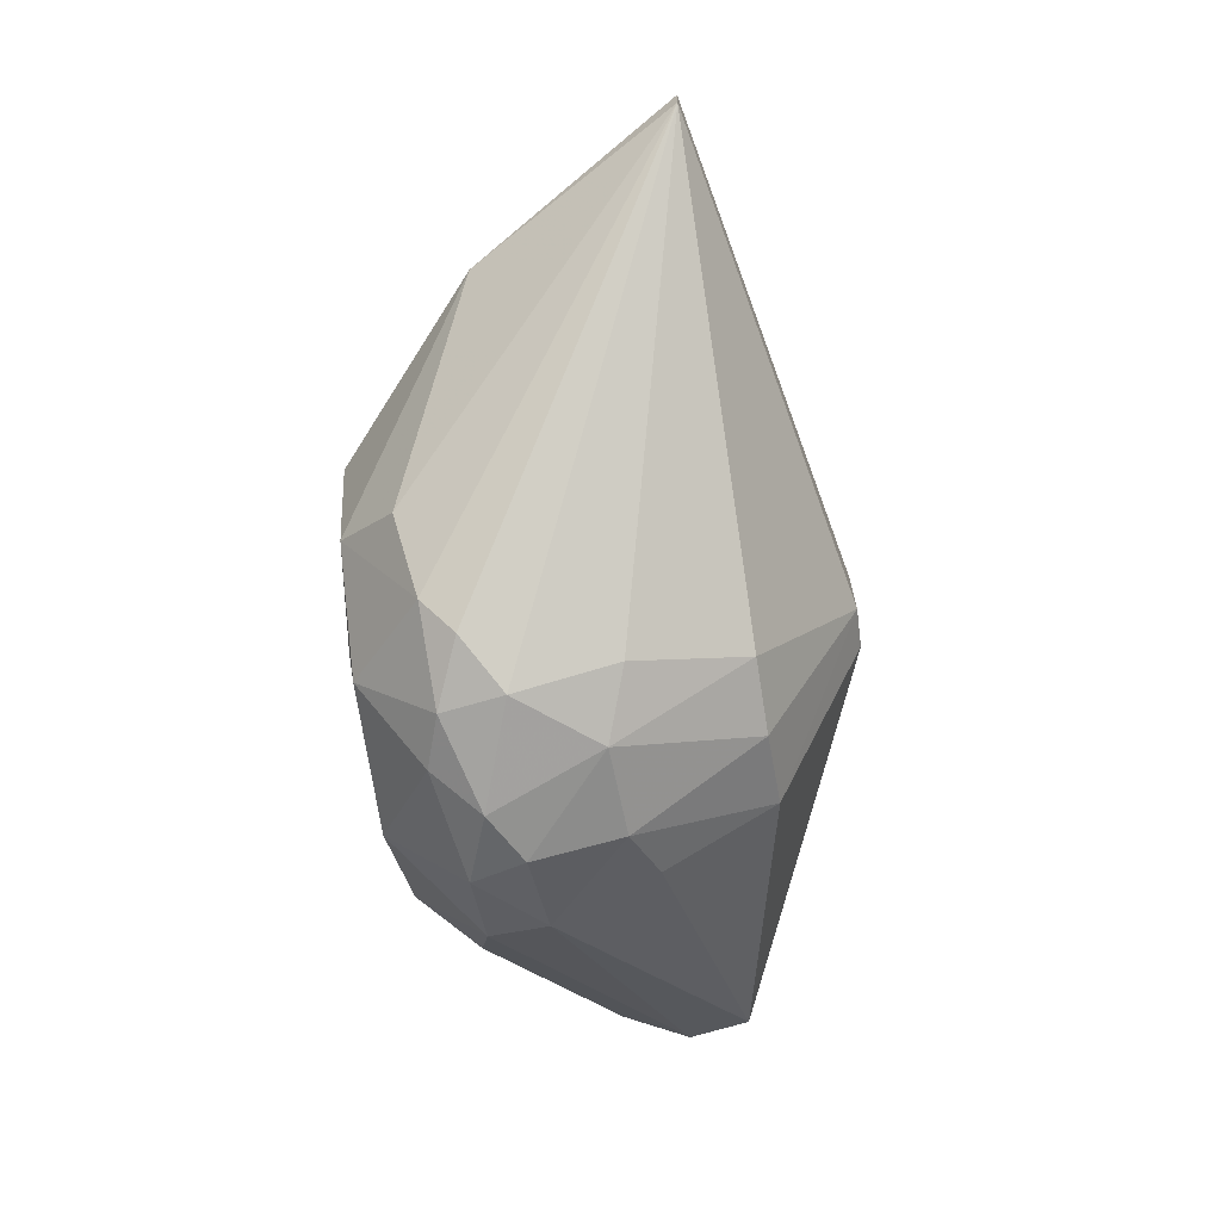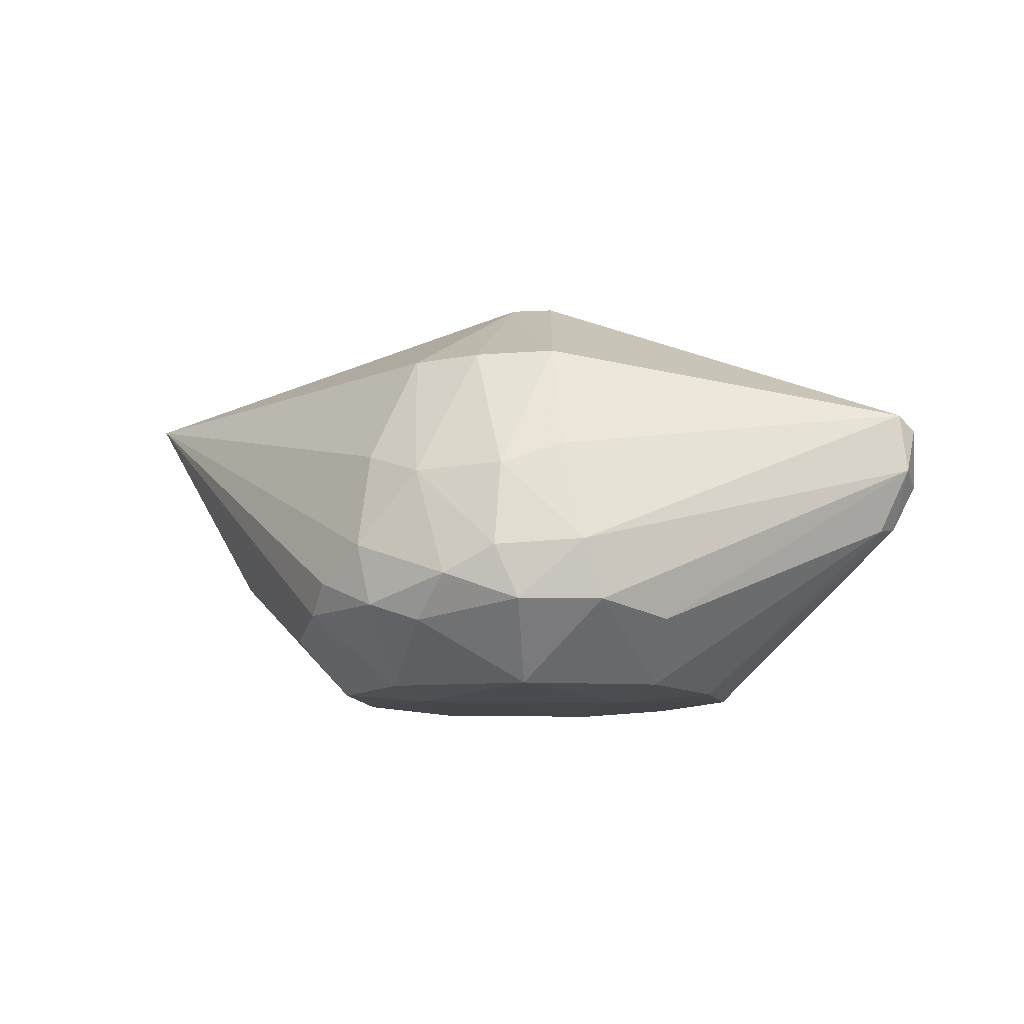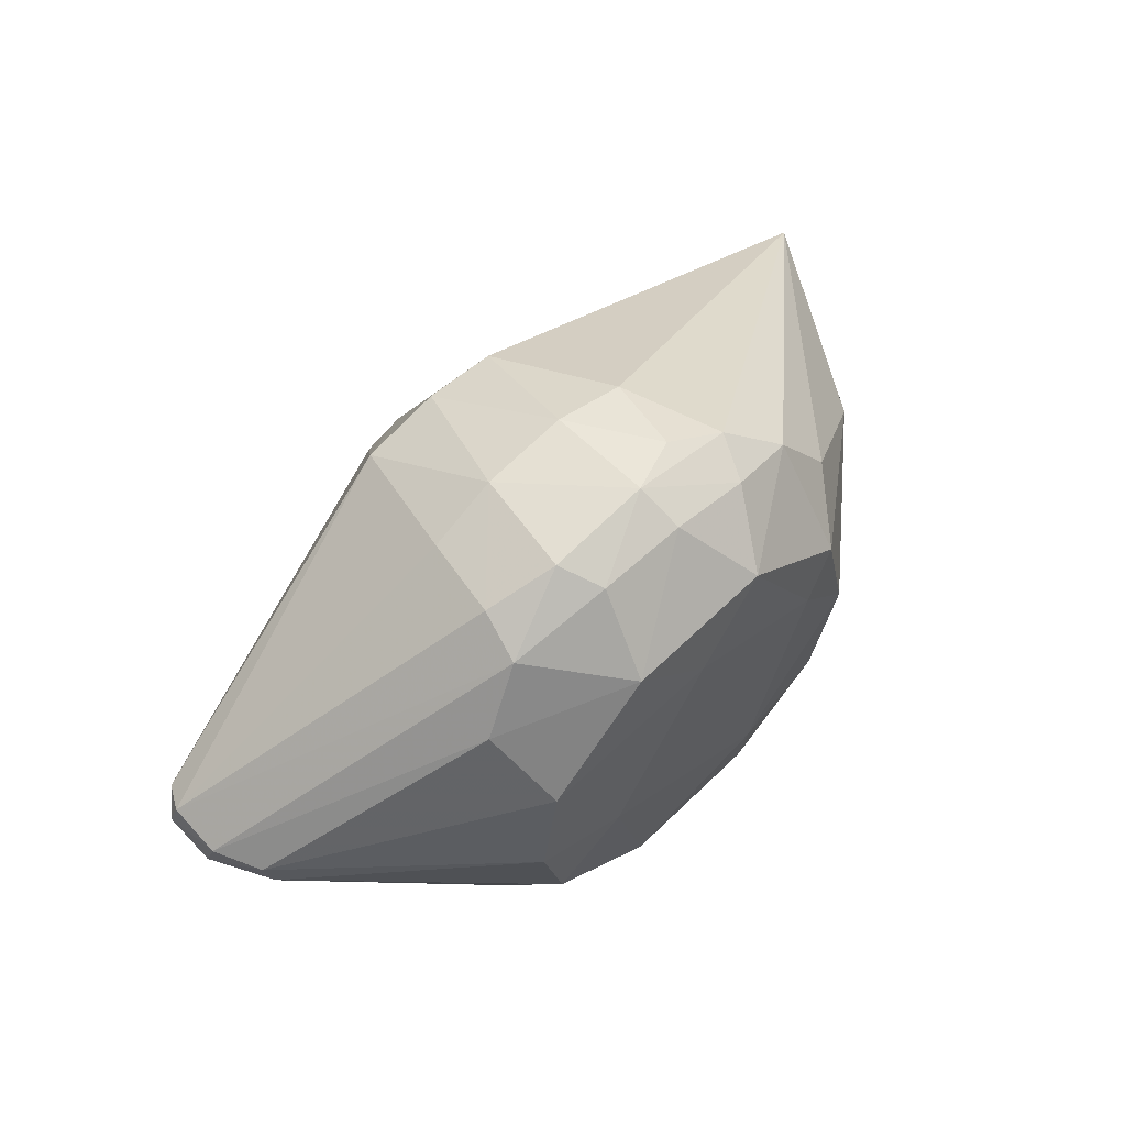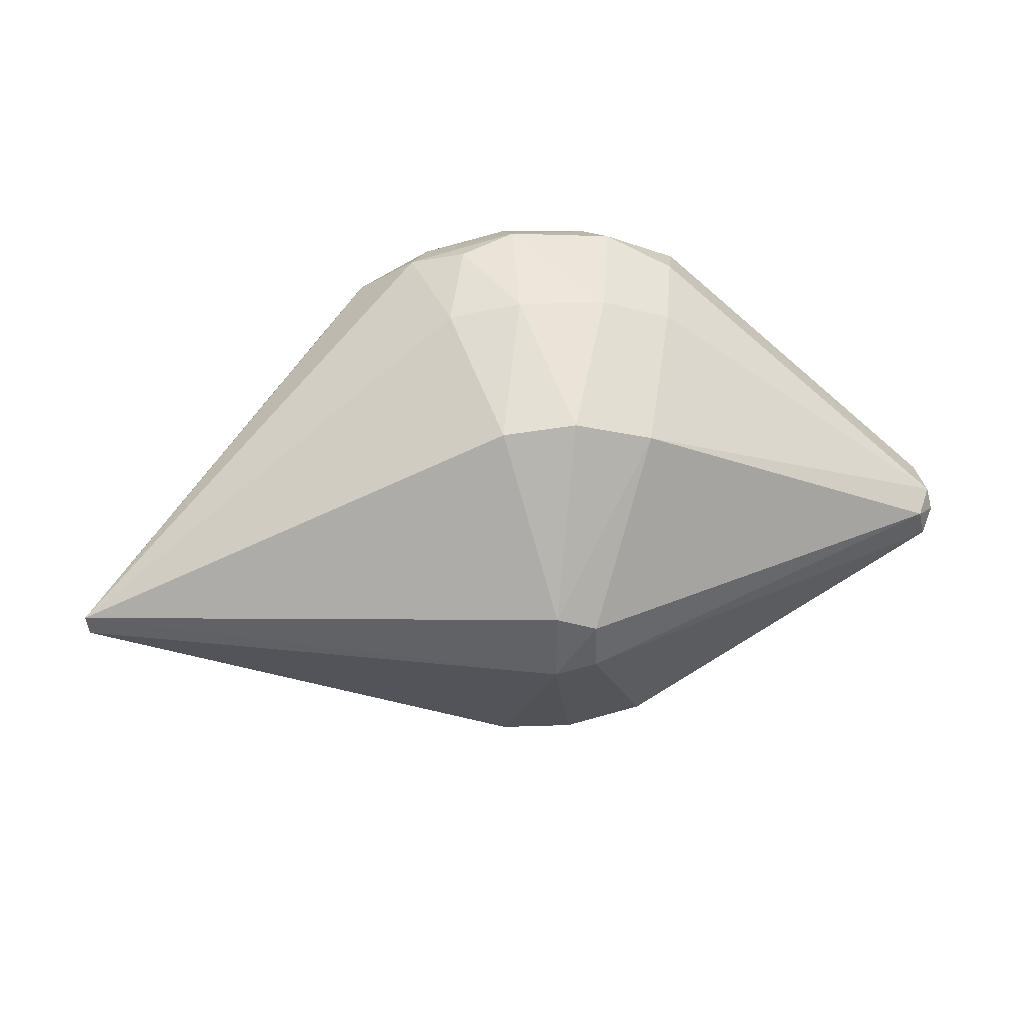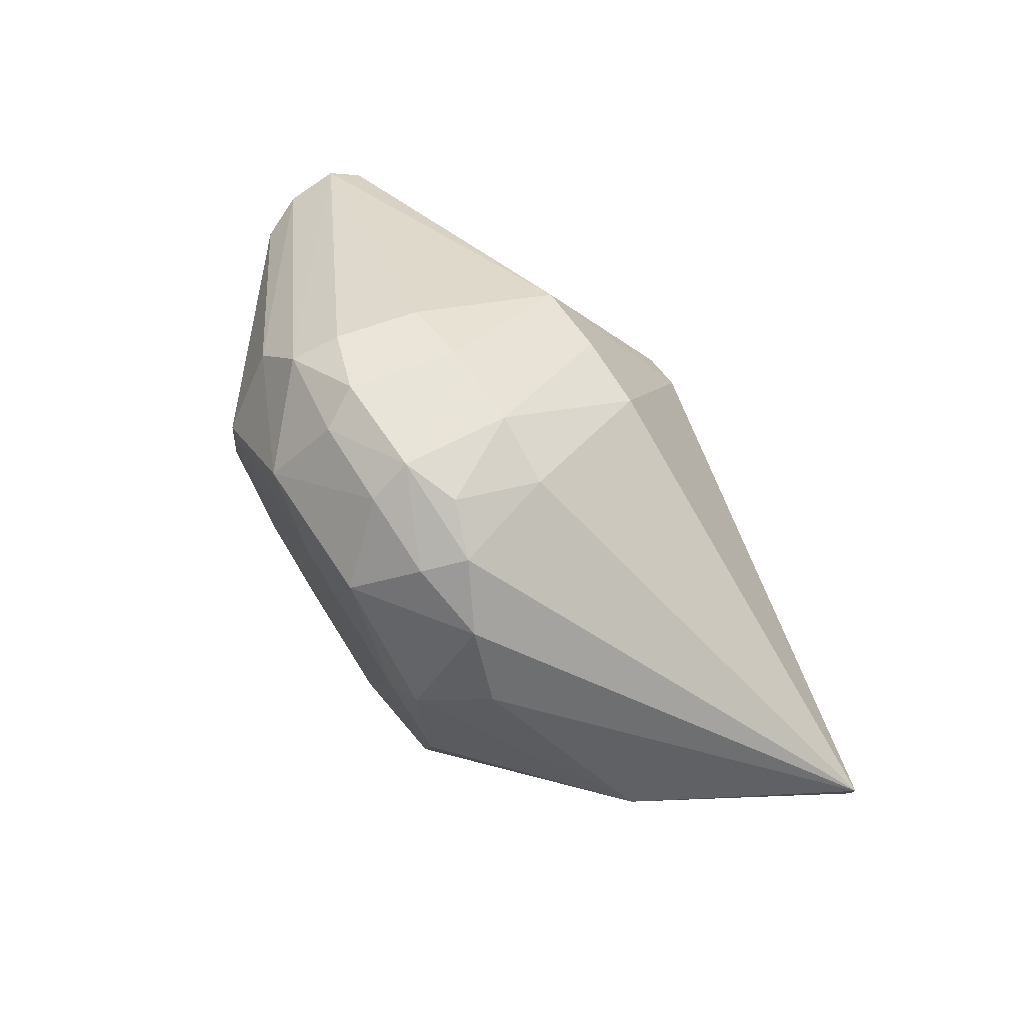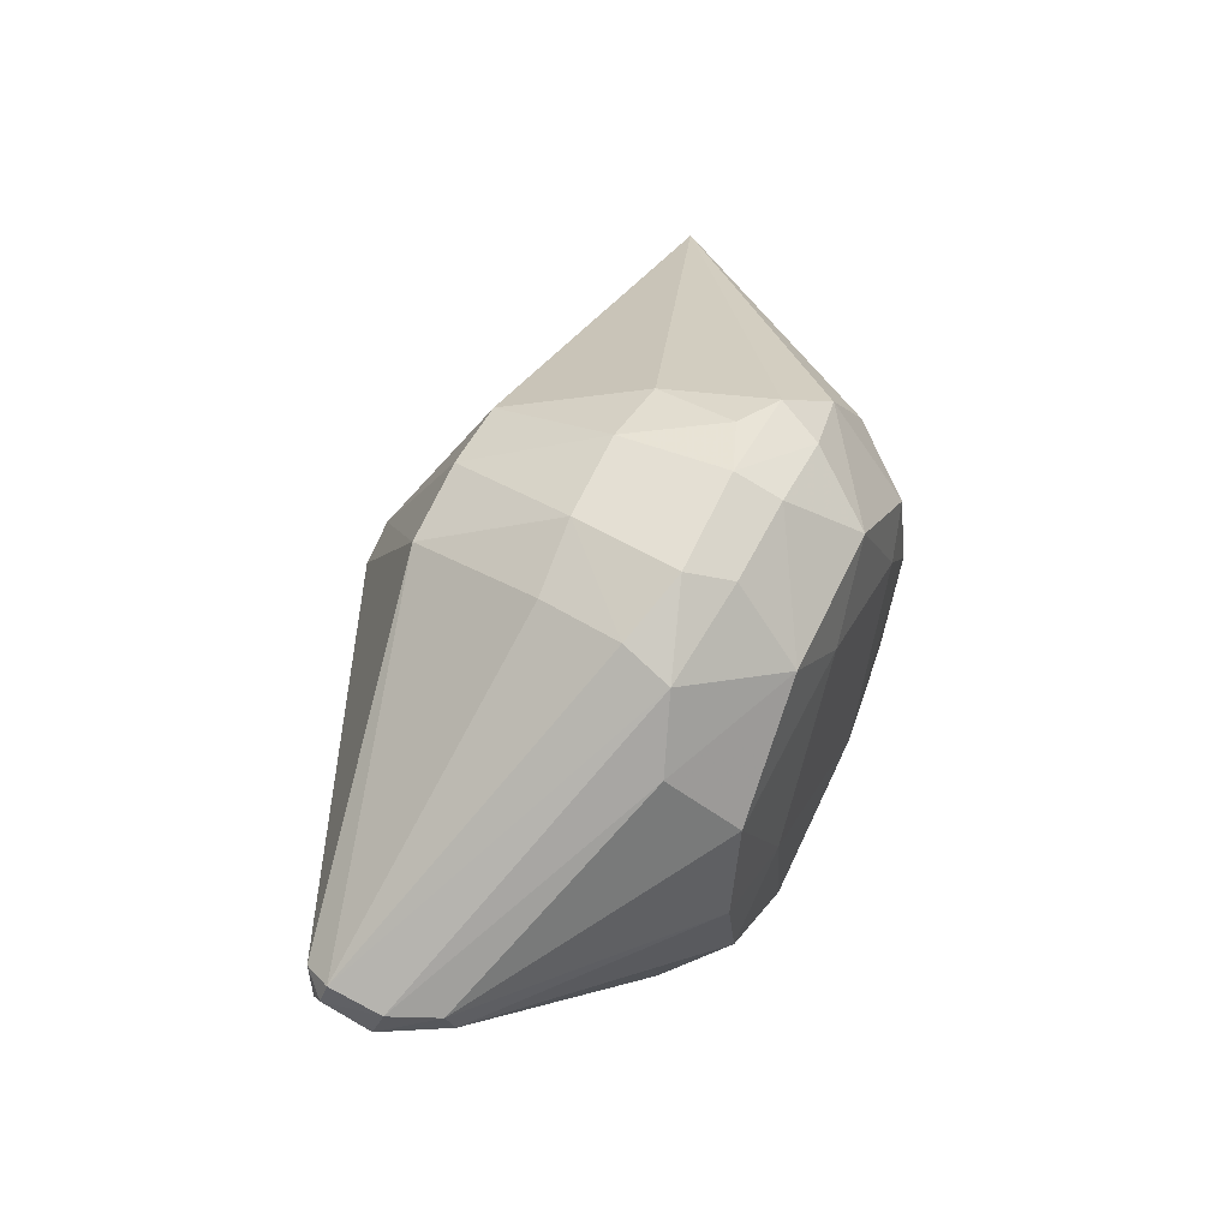
<metadata>
{"format":"obj","ext":"obj","renderer":"f3d","projection":"perspective","resolution":1024,"background":"white","views":[{"elev":-67.1,"azim":98.9,"up":"+Z"},{"elev":-10.4,"azim":-157.2,"up":"+Y"},{"elev":59.8,"azim":-43.9,"up":"+Z"},{"elev":39.0,"azim":172.9,"up":"+Z"},{"elev":71.0,"azim":56.7,"up":"+Z"},{"elev":54.6,"azim":-64.9,"up":"+Z"}]}
</metadata>
<code>
v 0.3845 2.467 -1.42
v -0.1213 2.469 -1.459
v -0.6552 2.481 -1.309
v -0.6551 2.481 1.309
v -0.1213 2.469 1.459
v 0.3845 2.467 1.42
v 0.6054 1.716 -1.715
v 0.9519 0.7993 -1.771
v 0.5936 1.036 -1.925
v -0.1127 0.7854 -2.003
v -0.4664 1.576 -1.823
v -0.8524 1.718 -1.608
v 0.1567 1.551 -1.884
v -1.051 1.01 -1.722
v -0.4768 0.9709 -1.953
v -0.9342 1.512 1.66
v -0.4569 1.536 1.842
v 0.1567 1.551 1.884
v -1.052 0.9355 1.723
v -0.6029 0.7821 1.925
v 0.1127 0.7854 2.003
v 0.6523 1.514 1.788
v 0.4946 0.9326 1.948
v 1.122 0.5949 -1.595
v 0.5173 0.6128 -1.88
v 1.492 0.4783 -1.113
v 0.1537 0.4892 -1.848
v -0.6125 0.6016 -1.855
v -1.133 0.6036 -1.596
v -1.454 0.4947 -1.176
v -1.13 0.6046 1.599
v -1.453 0.4936 1.176
v -0.4567 0.5048 1.813
v 0.8626 0.7957 1.821
v 1.239 0.5946 1.5
v 1.584 0.5118 1.015
v 0.1537 0.4892 1.848
v 0.7269 0.4991 1.72
v -2.919 2.047 -0.1303
v -2.992 1.948 0.01936
v -2.972 1.63 -0.1422
v -2.853 2.101 0.09958
v -2.955 1.906 0.1763
v -2.958 1.544 0.108
v -2.752 1.196 -0.1153
v -2.805 1.233 0.07354
v 2.577 1.071 -0.000638
v 3.405 2.473 -0.08055
v 3.42 2.476 0.0668
v -0.1921 3.143 0.1565
v 0.0903 3.138 -0.2594
v -0.1999 3.133 -0.1941
v 0.0876 3.136 0.2638
v -0.05004 0.008087 0.9207
v 0.9896 0.02014 0.5021
v 1.425 0.0637 -0.001249
v 1.248 0.08419 0.7936
v 0.4669 0.07388 1.395
v -0.7788 0.001988 -0.2504
v -1.411 0.06093 -0.08025
v -0.564 0.06971 1.343
v -1.289 0.06668 0.6853
v -0.461 0.06856 -1.387
v -1.232 0.07723 -0.7965
v 0.5444 0.009243 -0.8862
v 0.5615 0.08367 -1.366
v 1.248 0.08418 -0.7936
f 1 7 13
f 3 11 12
f 14 12 11
f 17 5 4
f 16 19 17
f 20 17 19
f 21 18 17
f 17 20 21
f 22 23 34
f 9 25 10
f 8 24 25
f 15 10 28
f 14 28 29
f 20 31 33
f 23 21 34
f 38 34 21
f 21 37 38
f 34 38 35
f 42 40 43
f 41 45 46
f 50 53 51
f 59 65 54
f 55 57 58
f 62 59 54
f 61 62 54
f 37 61 58
f 59 60 64
f 67 56 65
f 28 10 27
f 9 48 8
f 19 31 20
f 24 8 48
f 9 7 48
f 7 1 48
f 16 43 19
f 47 26 48
f 26 24 48
f 57 35 58
f 30 41 29
f 19 43 31
f 3 12 39
f 14 41 39
f 51 53 49
f 5 53 4
f 57 36 35
f 45 41 30
f 47 48 49
f 6 49 53
f 35 36 49
f 36 47 49
f 46 60 62
f 56 67 47
f 67 26 47
f 2 13 11
f 52 50 51
f 64 45 30
f 52 3 39
f 1 13 2
f 48 1 51
f 34 35 49
f 6 22 49
f 22 34 49
f 36 57 47
f 57 56 47
f 18 6 5
f 65 66 67
f 40 41 44
f 15 28 14
f 23 22 18
f 11 13 15
f 61 33 31
f 51 2 3
f 42 4 50
f 54 58 61
f 55 58 54
f 60 45 64
f 3 52 51
f 41 14 29
f 46 32 44
f 18 5 17
f 11 3 2
f 62 32 46
f 31 43 44
f 32 31 44
f 16 4 43
f 4 42 43
f 44 41 46
f 2 51 1
f 56 55 65
f 59 63 65
f 15 13 10
f 21 23 18
f 40 39 41
f 7 9 13
f 4 16 17
f 63 29 28
f 63 28 27
f 29 64 30
f 21 33 37
f 58 38 37
f 58 35 38
f 51 49 48
f 12 14 39
f 10 25 27
f 5 6 53
f 63 66 65
f 14 11 15
f 18 22 6
f 4 53 50
f 59 64 63
f 55 56 57
f 8 25 9
f 40 44 43
f 60 46 45
f 59 62 60
f 24 67 66
f 66 63 27
f 25 24 66
f 42 39 40
f 13 9 10
f 54 65 55
f 42 52 39
f 27 25 66
f 61 32 62
f 37 33 61
f 29 63 64
f 21 20 33
f 24 26 67
f 42 50 52
f 61 31 32

</code>
